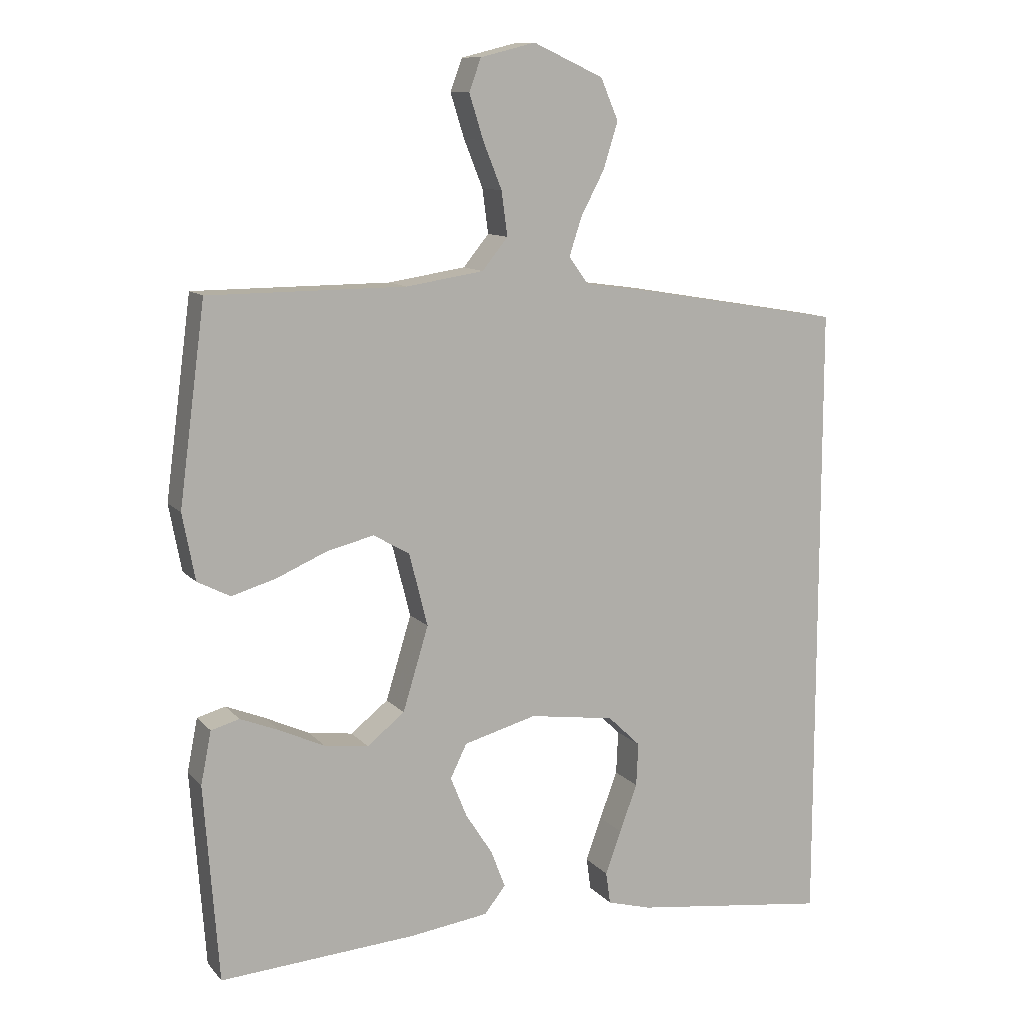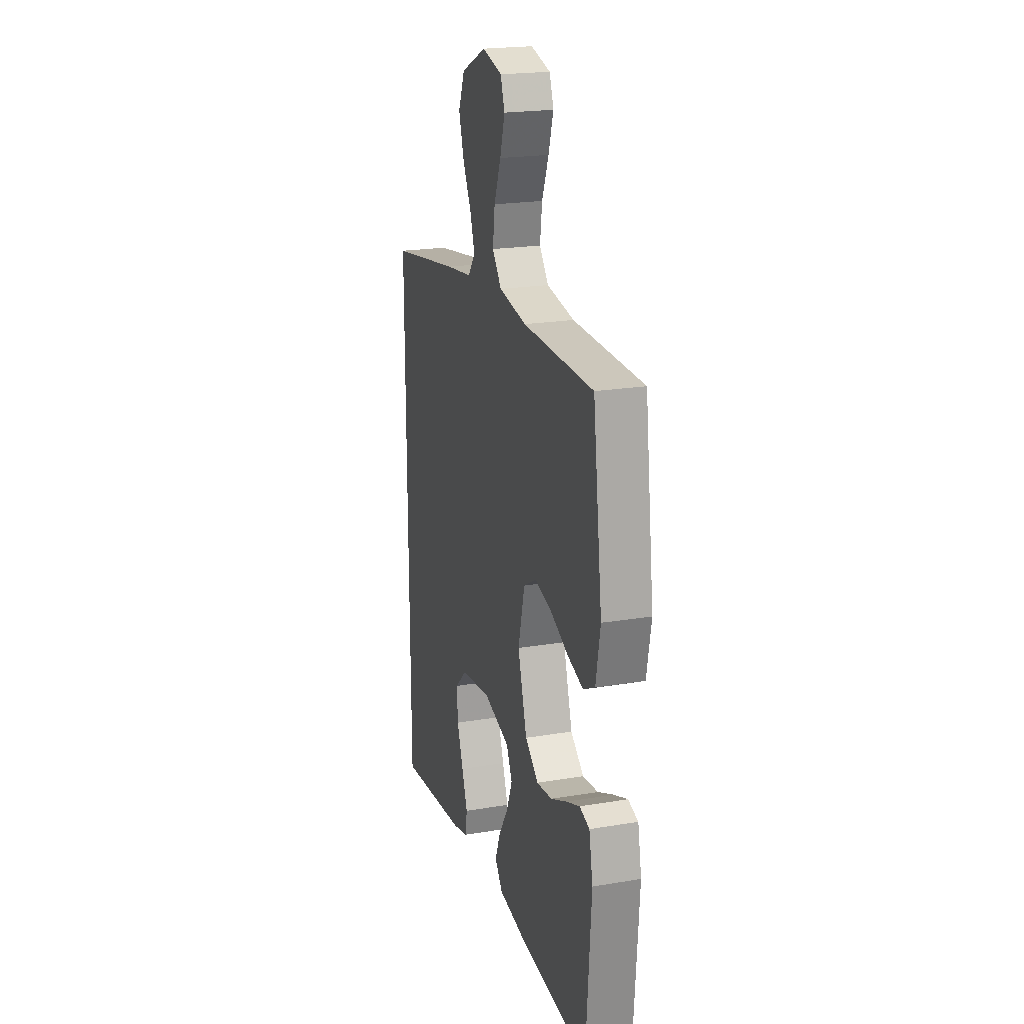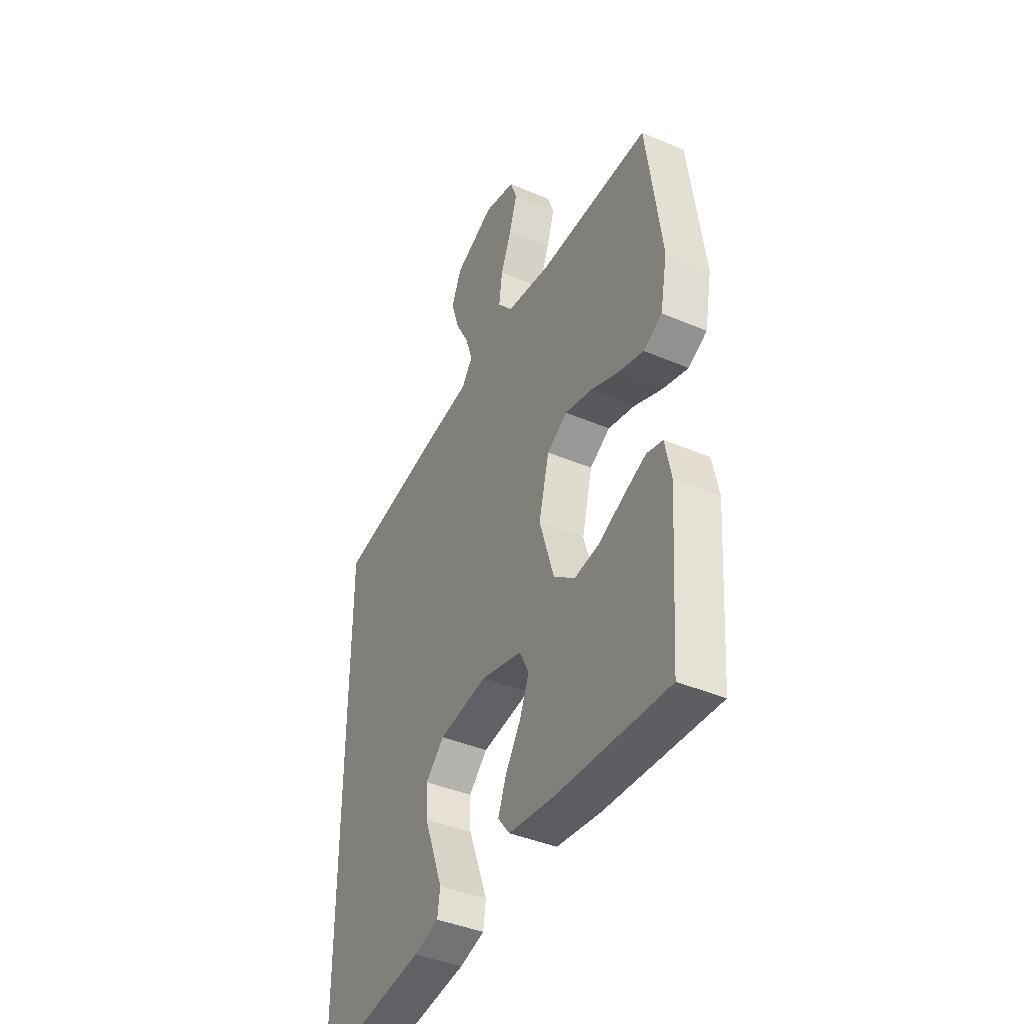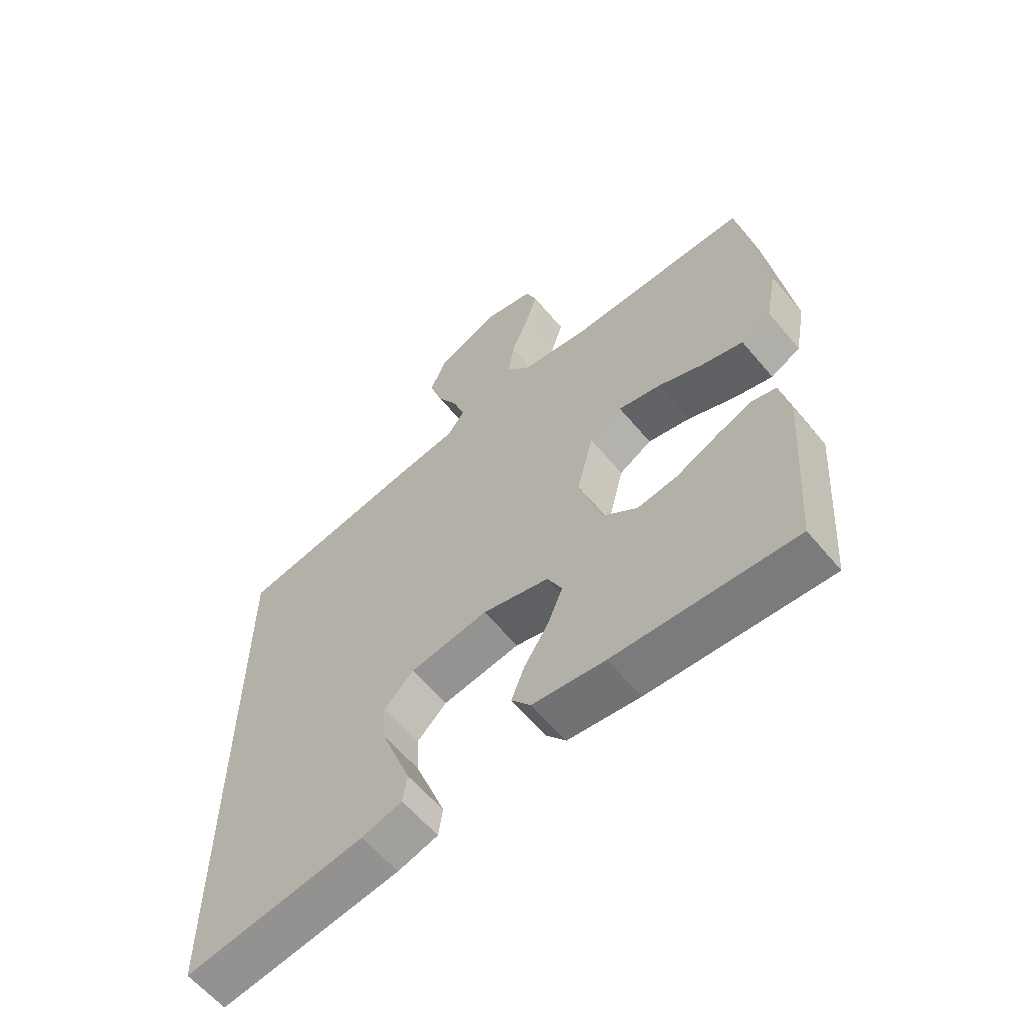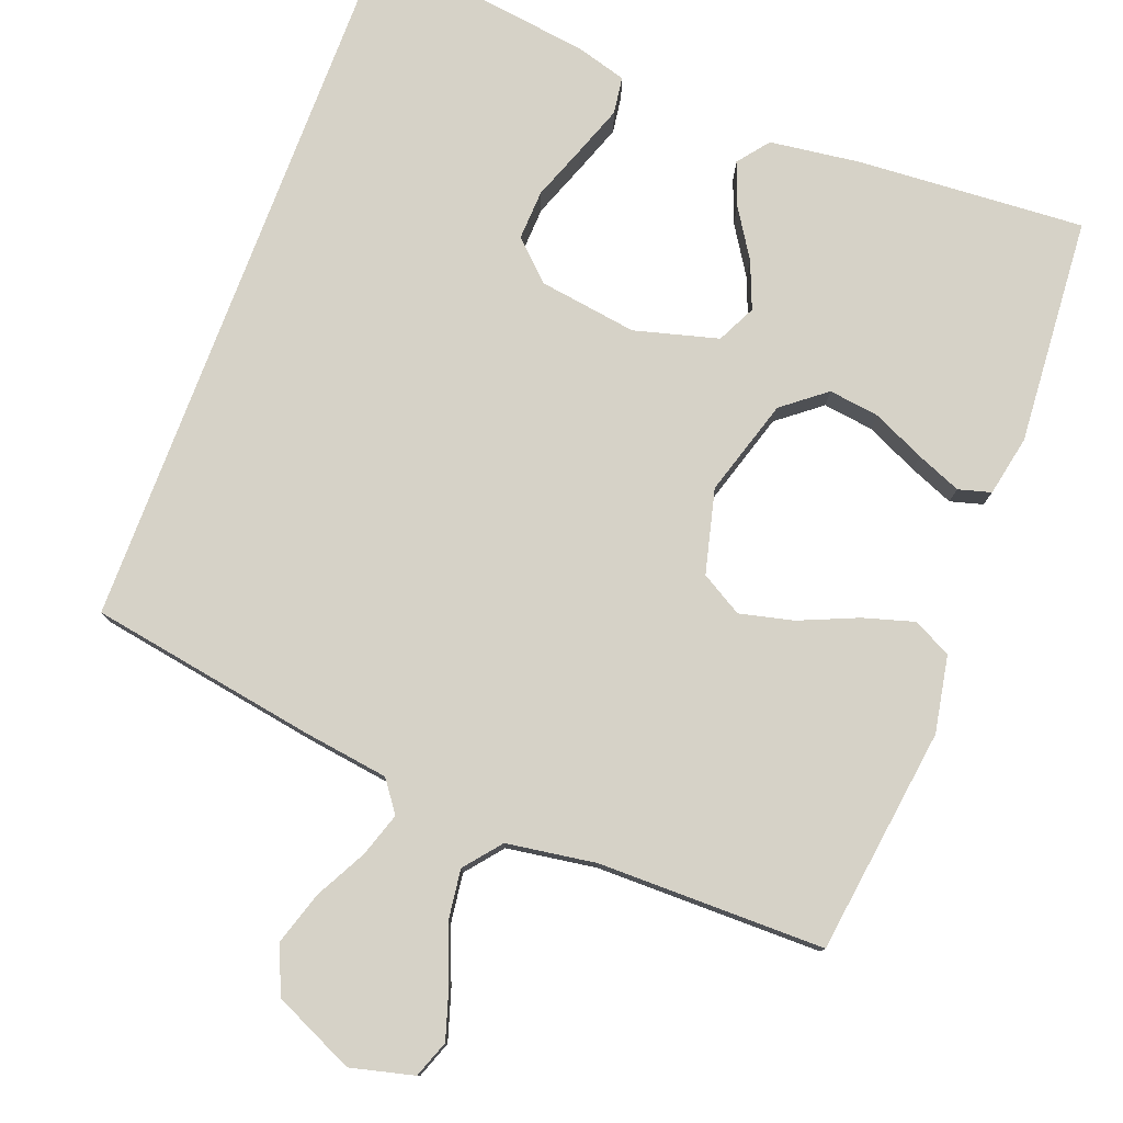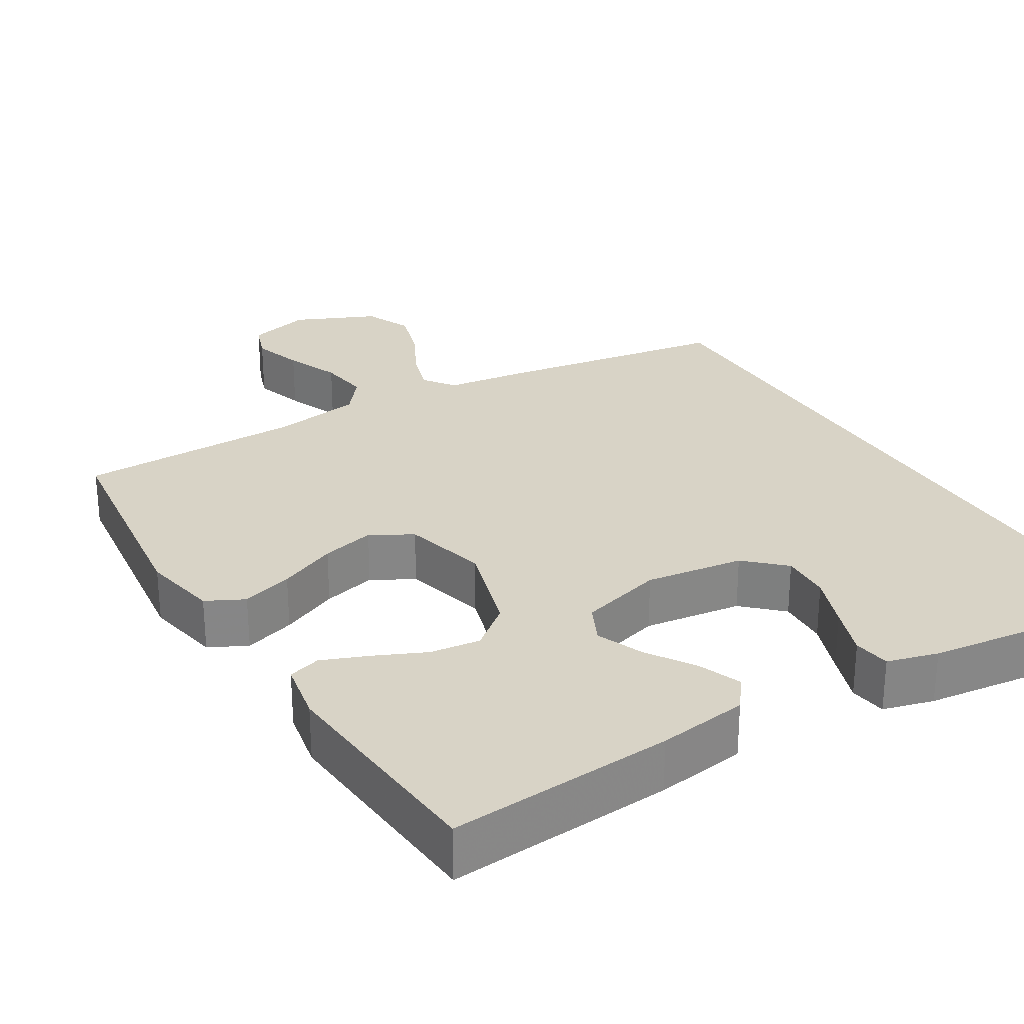
<metadata>
{"format":"obj","ext":"obj","renderer":"f3d","projection":"perspective","resolution":1024,"background":"white","views":[{"elev":11.1,"azim":156.0,"up":"+Z"},{"elev":21.5,"azim":73.5,"up":"+Z"},{"elev":-41.4,"azim":62.6,"up":"+Z"},{"elev":-61.1,"azim":39.9,"up":"+Z"},{"elev":78.6,"azim":20.7,"up":"+Y"},{"elev":28.1,"azim":148.3,"up":"+Y"}]}
</metadata>
<code>
v 0.5 0.07 -0.5
v 0.2 0.07 -0.48
v 0.08 0.07 -0.464
v 0.048 0.07 -0.423
v 0.07 0.07 -0.366
v 0.111 0.07 -0.302
v 0.136 0.07 -0.24
v 0.111 0.07 -0.189
v 0 0.07 -0.159
v -0.13 0.07 -0.178
v -0.18 0.07 -0.226
v -0.177 0.07 -0.292
v -0.15 0.07 -0.364
v -0.126 0.07 -0.43
v -0.133 0.07 -0.479
v -0.2 0.07 -0.498
v -0.5 0.07 -0.538
v -0.5 0.07 0.427
v -0.2 0.07 0.478
v -0.087 0.07 0.494
v -0.057 0.07 0.535
v -0.076 0.07 0.593
v -0.112 0.07 0.661
v -0.134 0.07 0.731
v -0.107 0.07 0.794
v 0 0.07 0.843
v 0.084 0.07 0.822
v 0.102 0.07 0.773
v 0.081 0.07 0.706
v 0.052 0.07 0.634
v 0.043 0.07 0.567
v 0.082 0.07 0.519
v 0.2 0.07 0.501
v 0.5 0.07 0.5
v 0.54 0.07 0.2
v 0.521 0.07 0.099
v 0.471 0.07 0.073
v 0.403 0.07 0.093
v 0.326 0.07 0.126
v 0.255 0.07 0.143
v 0.2 0.07 0.111
v 0.172 0.07 0
v 0.211 0.07 -0.128
v 0.268 0.07 -0.173
v 0.335 0.07 -0.164
v 0.404 0.07 -0.132
v 0.463 0.07 -0.108
v 0.506 0.07 -0.12
v 0.522 0.07 -0.2
v 0.5 0 -0.5
v 0.2 0 -0.48
v 0.08 0 -0.464
v 0.048 0 -0.423
v 0.07 0 -0.366
v 0.111 0 -0.302
v 0.136 0 -0.24
v 0.111 0 -0.189
v 0 0 -0.159
v -0.13 0 -0.178
v -0.18 0 -0.226
v -0.177 0 -0.292
v -0.15 0 -0.364
v -0.126 0 -0.43
v -0.133 0 -0.479
v -0.2 0 -0.498
v -0.5 0 -0.538
v -0.5 0 0.427
v -0.2 0 0.478
v -0.087 0 0.494
v -0.057 0 0.535
v -0.076 0 0.593
v -0.112 0 0.661
v -0.134 0 0.731
v -0.107 0 0.794
v 0 0 0.843
v 0.084 0 0.822
v 0.102 0 0.773
v 0.081 0 0.706
v 0.052 0 0.634
v 0.043 0 0.567
v 0.082 0 0.519
v 0.2 0 0.501
v 0.5 0 0.5
v 0.54 0 0.2
v 0.521 0 0.099
v 0.471 0 0.073
v 0.403 0 0.093
v 0.326 0 0.126
v 0.255 0 0.143
v 0.2 0 0.111
v 0.172 0 0
v 0.211 0 -0.128
v 0.268 0 -0.173
v 0.335 0 -0.164
v 0.404 0 -0.132
v 0.463 0 -0.108
v 0.506 0 -0.12
v 0.522 0 -0.2
f 4 5 6
f 3 4 6
f 2 3 6
f 1 2 6
f 49 1 6
f 48 49 6
f 47 48 6
f 46 47 6
f 45 46 6
f 44 45 6 7
f 43 44 7 8
f 42 43 8 9
f 41 42 9 10
f 37 38 39
f 36 37 39
f 35 36 39
f 34 35 39
f 33 34 39
f 32 33 39 40
f 31 32 40 41
f 28 29 30
f 27 28 30
f 26 27 30
f 25 26 30
f 24 25 30
f 23 24 30
f 22 23 30
f 21 22 30 31
f 31 41 10
f 21 31 10
f 20 21 10
f 16 17 18
f 15 16 18
f 14 15 18
f 13 14 18
f 12 13 18
f 11 12 18
f 18 19 20
f 11 18 20
f 10 11 20
f 55 54 53
f 55 53 52
f 55 52 51
f 55 51 50
f 55 50 98
f 55 98 97
f 55 97 96
f 55 96 95
f 55 95 94
f 56 55 94 93
f 57 56 93 92
f 58 57 92 91
f 59 58 91 90
f 88 87 86
f 88 86 85
f 88 85 84
f 88 84 83
f 88 83 82
f 89 88 82 81
f 90 89 81 80
f 79 78 77
f 79 77 76
f 79 76 75
f 79 75 74
f 79 74 73
f 79 73 72
f 79 72 71
f 80 79 71 70
f 59 90 80
f 59 80 70
f 59 70 69
f 67 66 65
f 67 65 64
f 67 64 63
f 67 63 62
f 67 62 61
f 67 61 60
f 69 68 67
f 69 67 60
f 69 60 59
f 1 50 51 2
f 2 51 52 3
f 3 52 53 4
f 4 53 54 5
f 5 54 55 6
f 6 55 56 7
f 7 56 57 8
f 8 57 58 9
f 9 58 59 10
f 10 59 60 11
f 11 60 61 12
f 12 61 62 13
f 13 62 63 14
f 14 63 64 15
f 15 64 65 16
f 16 65 66 17
f 17 66 67 18
f 18 67 68 19
f 19 68 69 20
f 20 69 70 21
f 21 70 71 22
f 22 71 72 23
f 23 72 73 24
f 24 73 74 25
f 25 74 75 26
f 26 75 76 27
f 27 76 77 28
f 28 77 78 29
f 29 78 79 30
f 30 79 80 31
f 31 80 81 32
f 32 81 82 33
f 33 82 83 34
f 34 83 84 35
f 35 84 85 36
f 36 85 86 37
f 37 86 87 38
f 38 87 88 39
f 39 88 89 40
f 40 89 90 41
f 41 90 91 42
f 42 91 92 43
f 43 92 93 44
f 44 93 94 45
f 45 94 95 46
f 46 95 96 47
f 47 96 97 48
f 48 97 98 49
f 49 98 50 1

</code>
